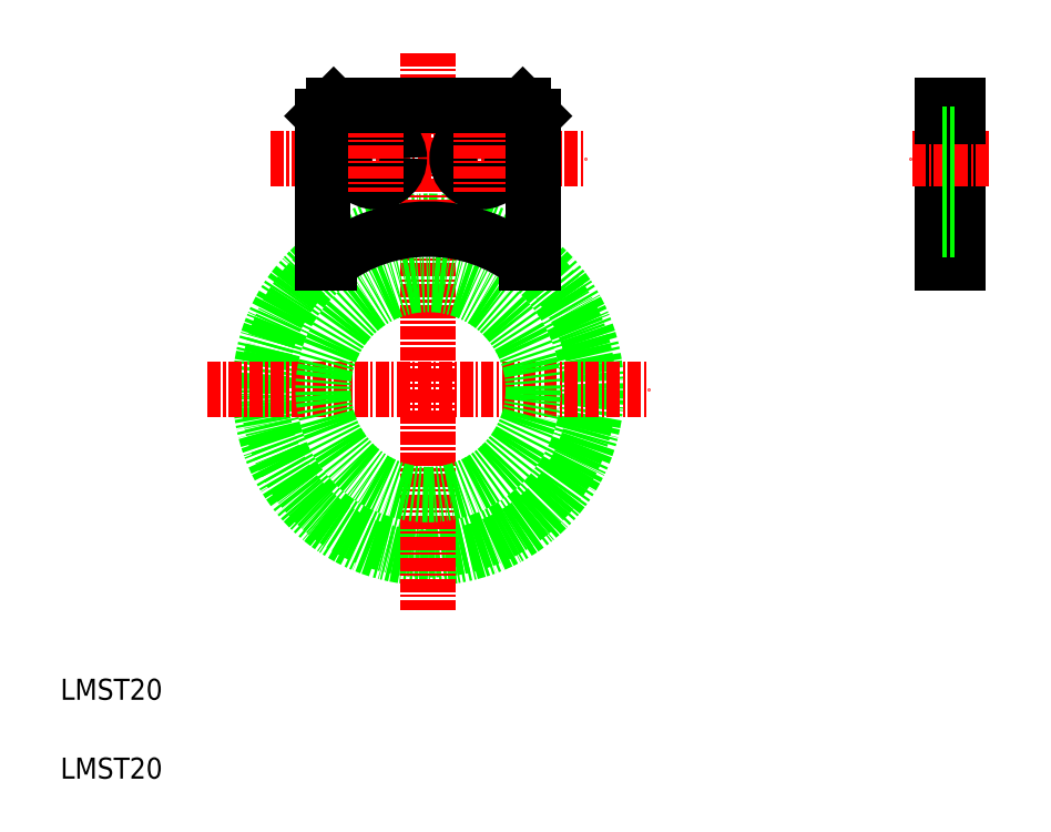
<metadata>
{"format":"dxf","ext":"dxf","renderer":"ezdxf+matplotlib","layout":"modelspace","background":"white","min_lineweight":24,"dpi":150}
</metadata>
<code>
0
SECTION
2
ENTITIES
0
ARC
8
0
10
40
20
42.01
30
0
40
15.25
50
128.1
51
51.9
0
CIRCLE
8
0
10
40
20
42.01
30
0
40
16
0
LINE
8
CENTER
10
25
20
64.01
30
0
11
55
21
64.01
31
0
0
LINE
8
CENTER
10
19
20
42.01
30
0
11
61
21
42.01
31
0
0
TEXT
8
0
10
5
20
5
30
0
40
2
1
LMST20
0
TEXT
8
0
10
5
20
12.5
30
0
40
2
1
LMST20
0
LINE
8
0
10
90.38
20
69.01
30
0
11
90.38
21
54.01
31
0
0
LINE
8
0
10
88.88
20
69.01
30
0
11
88.88
21
54.01
31
0
0
LINE
8
CENTER
10
93.38
20
64.01
30
0
11
85.88
21
64.01
31
0
0
LINE
8
0
10
90.38
20
54.01
30
0
11
88.88
21
54.01
31
0
0
LINE
8
0
10
90.38
20
69.01
30
0
11
88.88
21
69.01
31
0
0
LINE
8
CENTER
10
40
20
74.01
30
0
11
40
21
21.01
31
0
0
CIRCLE
8
0
10
40
20
42.01
30
0
40
10
0
LINE
8
0
10
49
20
69.01
30
0
11
50
21
68.01
31
0
0
LINE
8
0
10
49.41
20
54.01
30
0
11
50
21
54.01
31
0
0
LINE
8
0
10
30
20
68.01
30
0
11
31
21
69.01
31
0
0
ARC
8
0
10
40
20
42.01
30
0
40
15.25
50
51.9
51
128.1
0
LINE
8
0
10
30
20
68.01
30
0
11
30
21
54.01
31
0
0
LINE
8
0
10
30
20
54.01
30
0
11
30.59
21
54.01
31
0
0
LINE
8
0
10
30
20
61.01
30
0
11
30
21
61.01
31
0
0
LINE
8
0
10
30
20
64.51
30
0
11
30
21
64.51
31
0
0
CIRCLE
8
0
10
35
20
64.01
30
0
40
2.25
0
LINE
8
CENTER
10
35
20
67.26
30
0
11
35
21
60.76
31
0
0
CIRCLE
8
0
10
45
20
64.01
30
0
40
2.25
0
LINE
8
CENTER
10
45
20
67.26
30
0
11
45
21
60.76
31
0
0
LINE
8
0
10
31
20
69.01
30
0
11
49
21
69.01
31
0
0
LINE
8
0
10
50
20
68.01
30
0
11
50
21
54.01
31
0
0
LINE
8
0
10
88.88
20
68.01
30
0
11
90.38
21
68.01
31
0
0
LINE
8
0
10
88.88
20
66.26
30
0
11
90.38
21
66.26
31
0
0
LINE
8
0
10
88.88
20
61.76
30
0
11
90.38
21
61.76
31
0
0
LINE
8
0
10
88.88
20
57.26
30
0
11
90.38
21
57.26
31
0
0
ENDSEC
0
EOF

</code>
